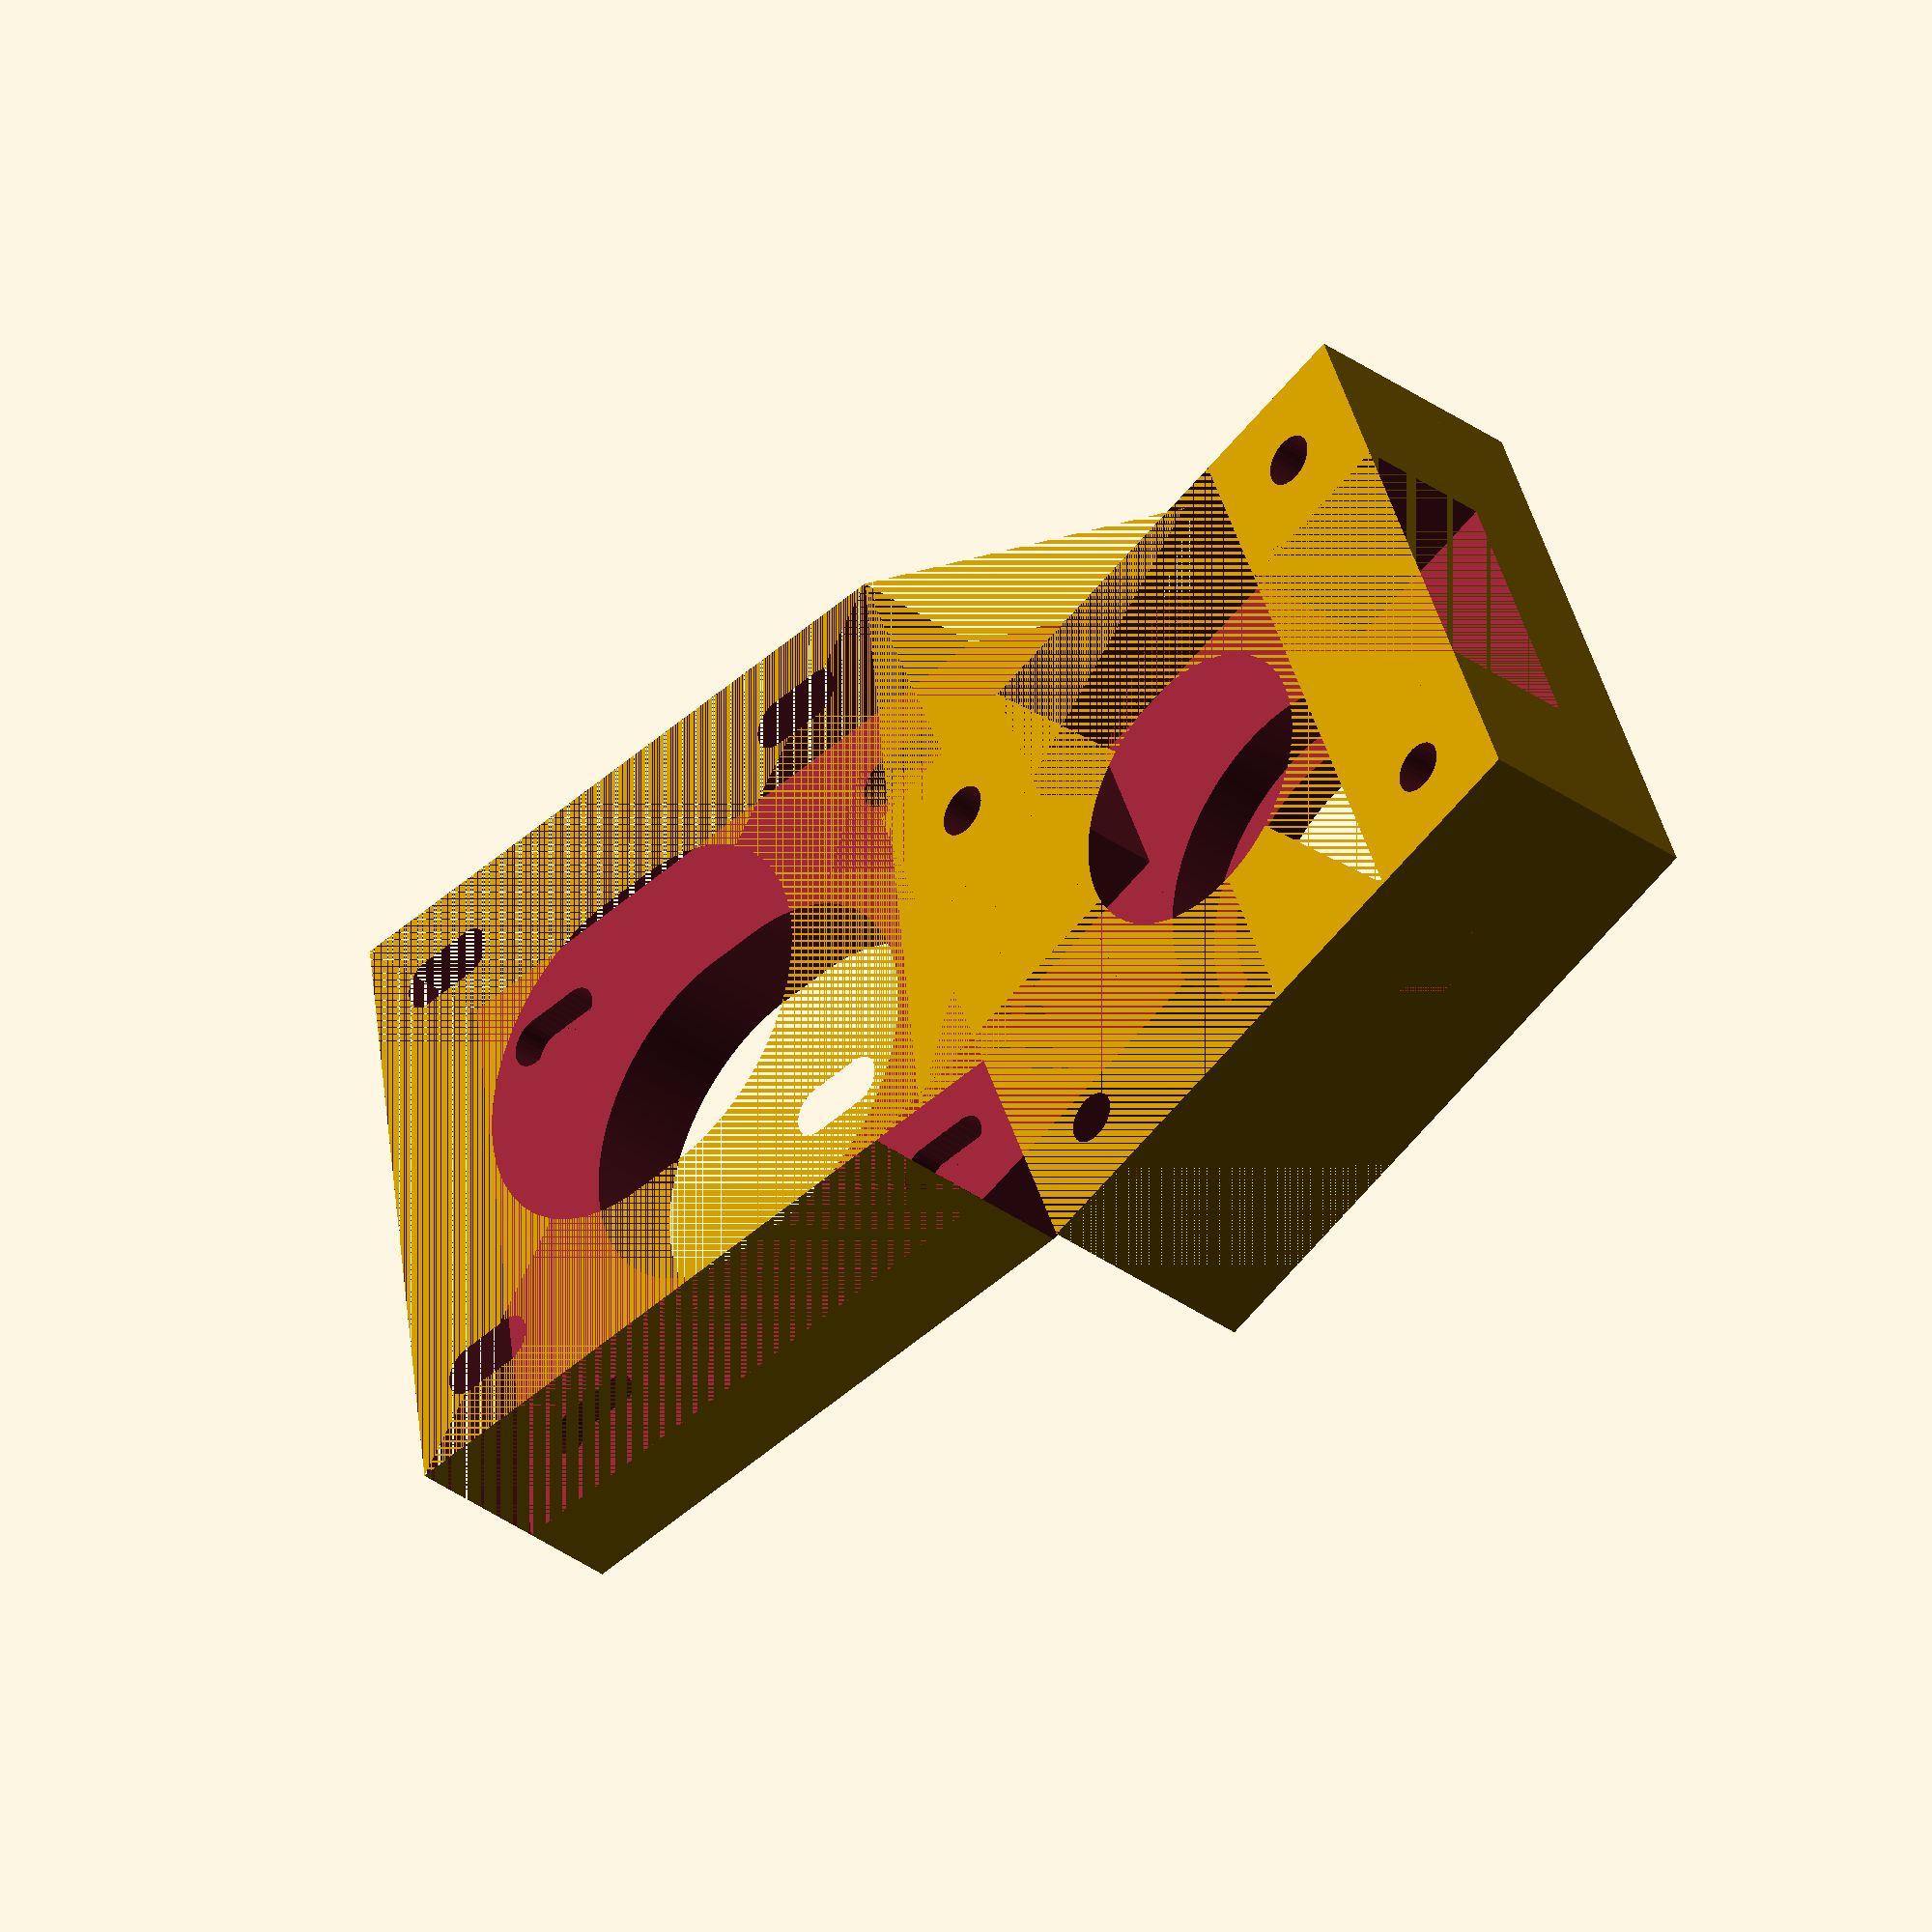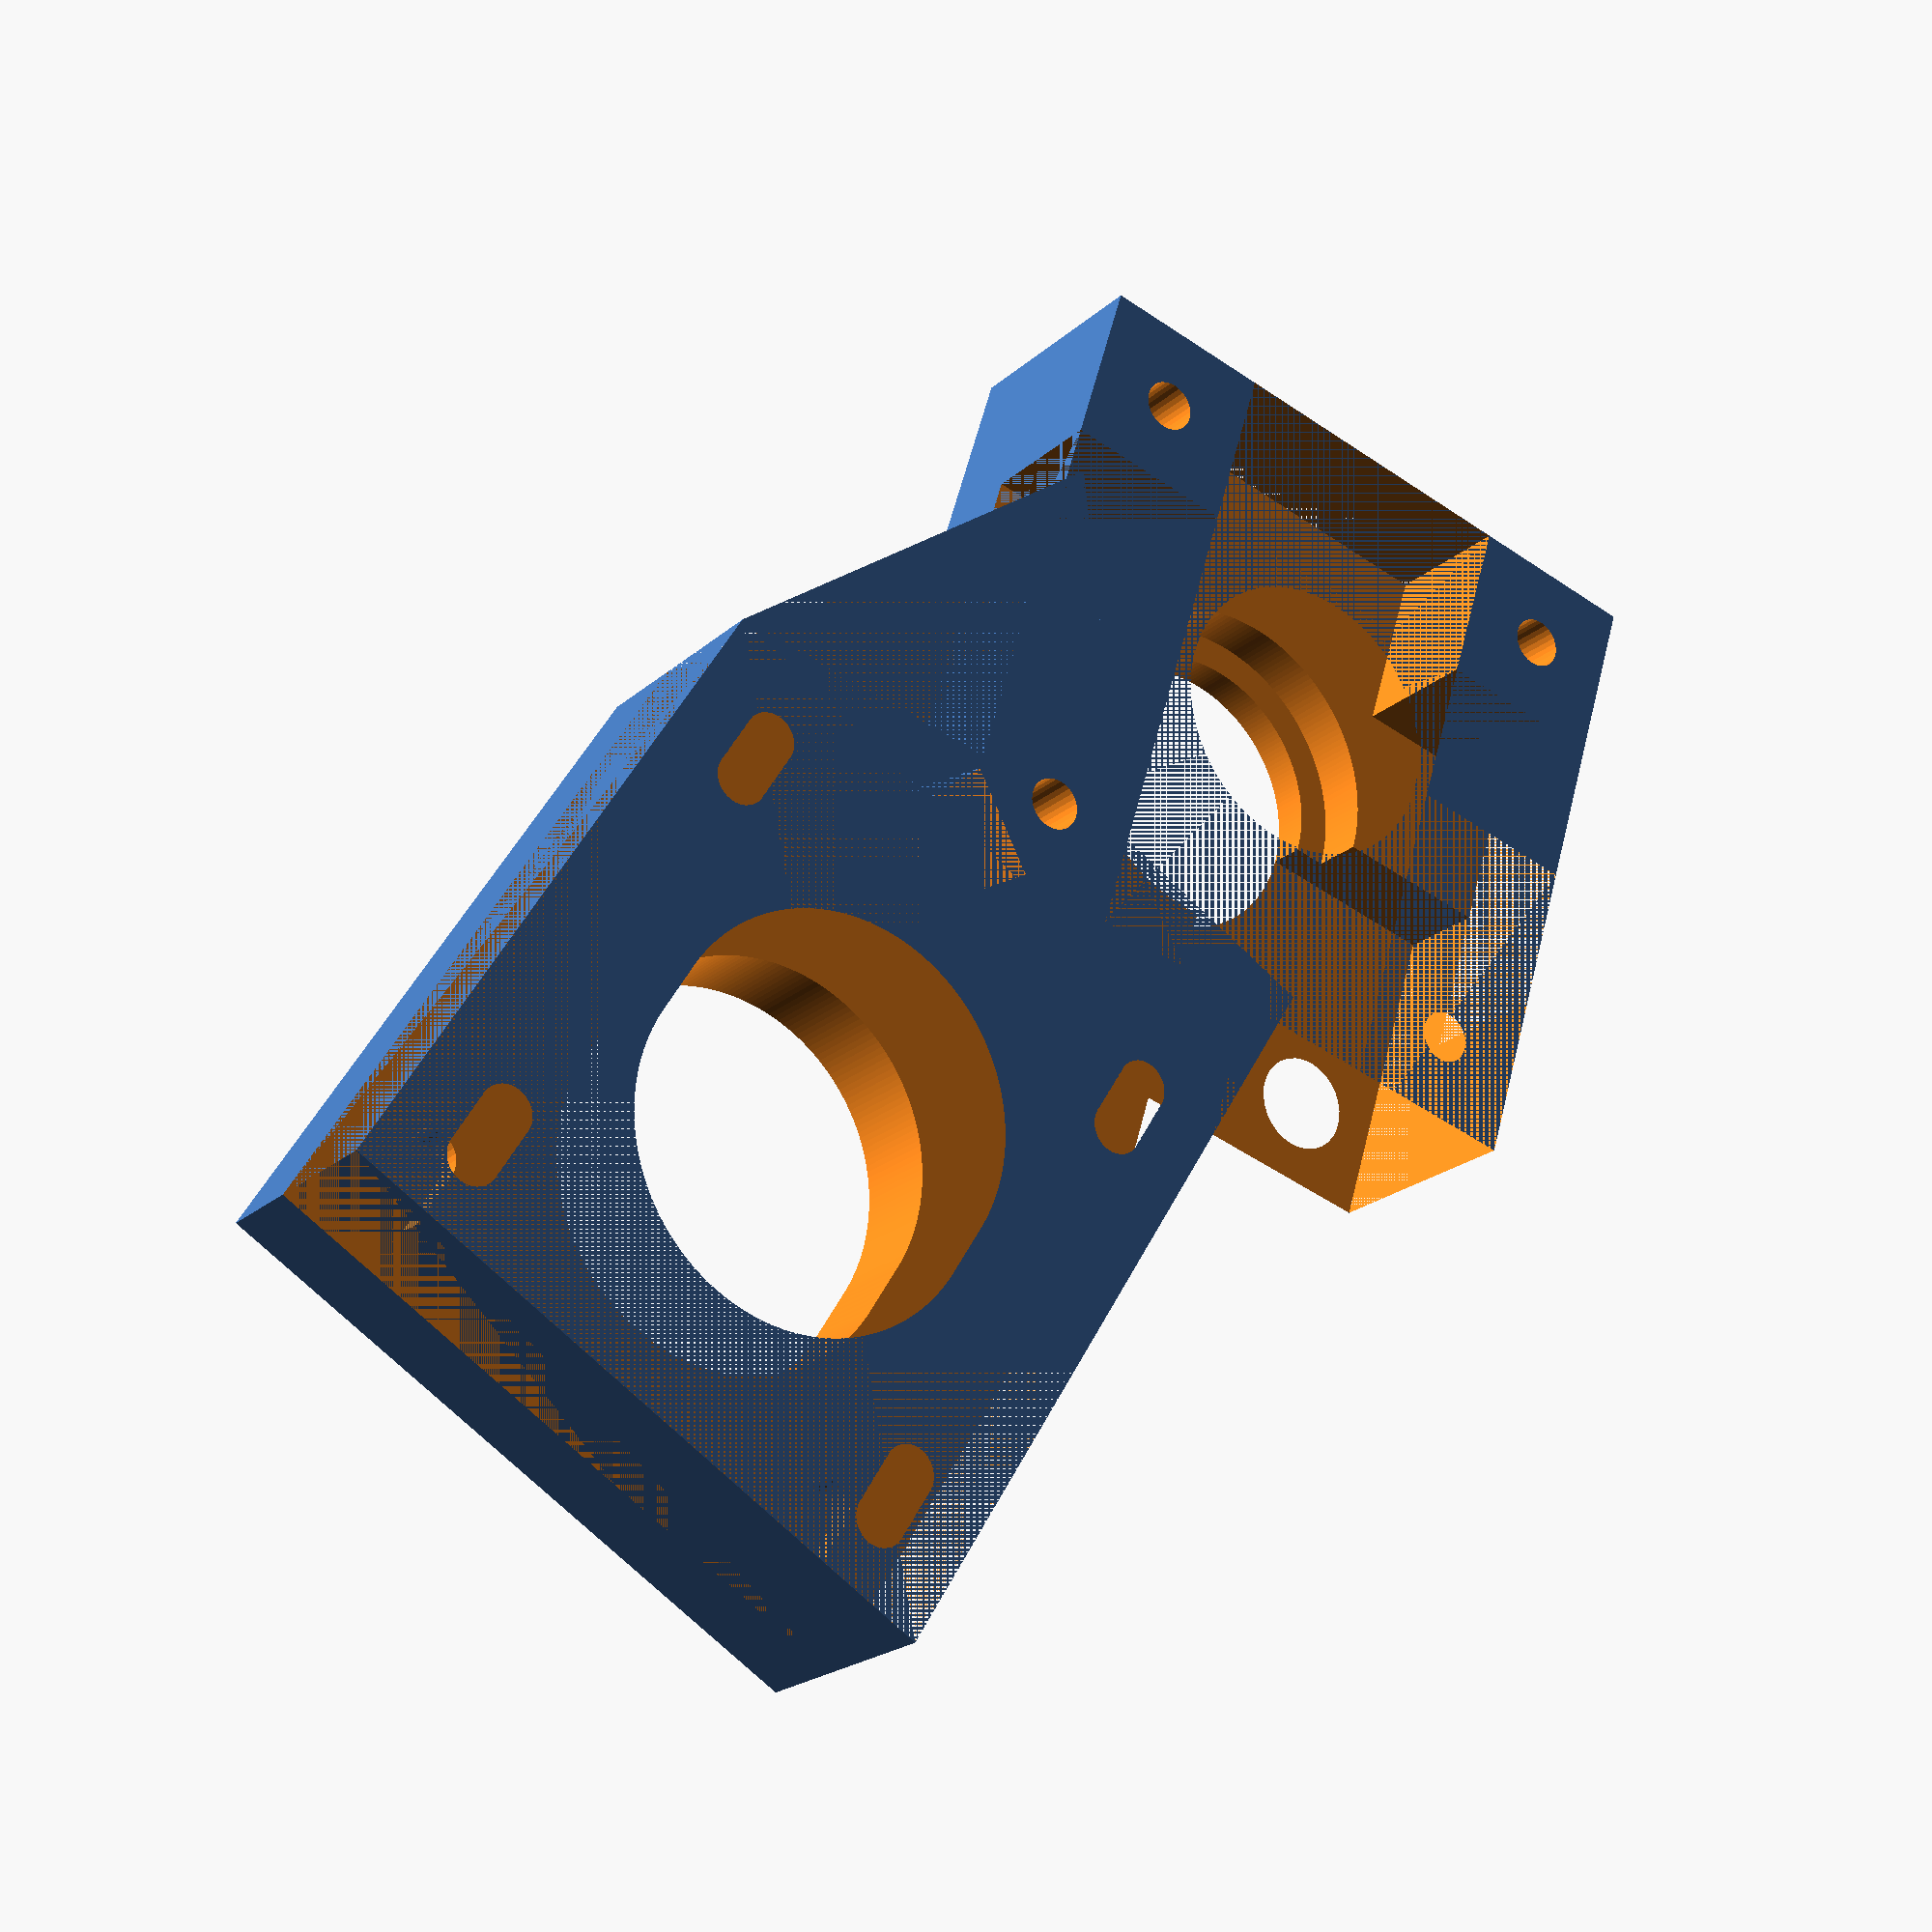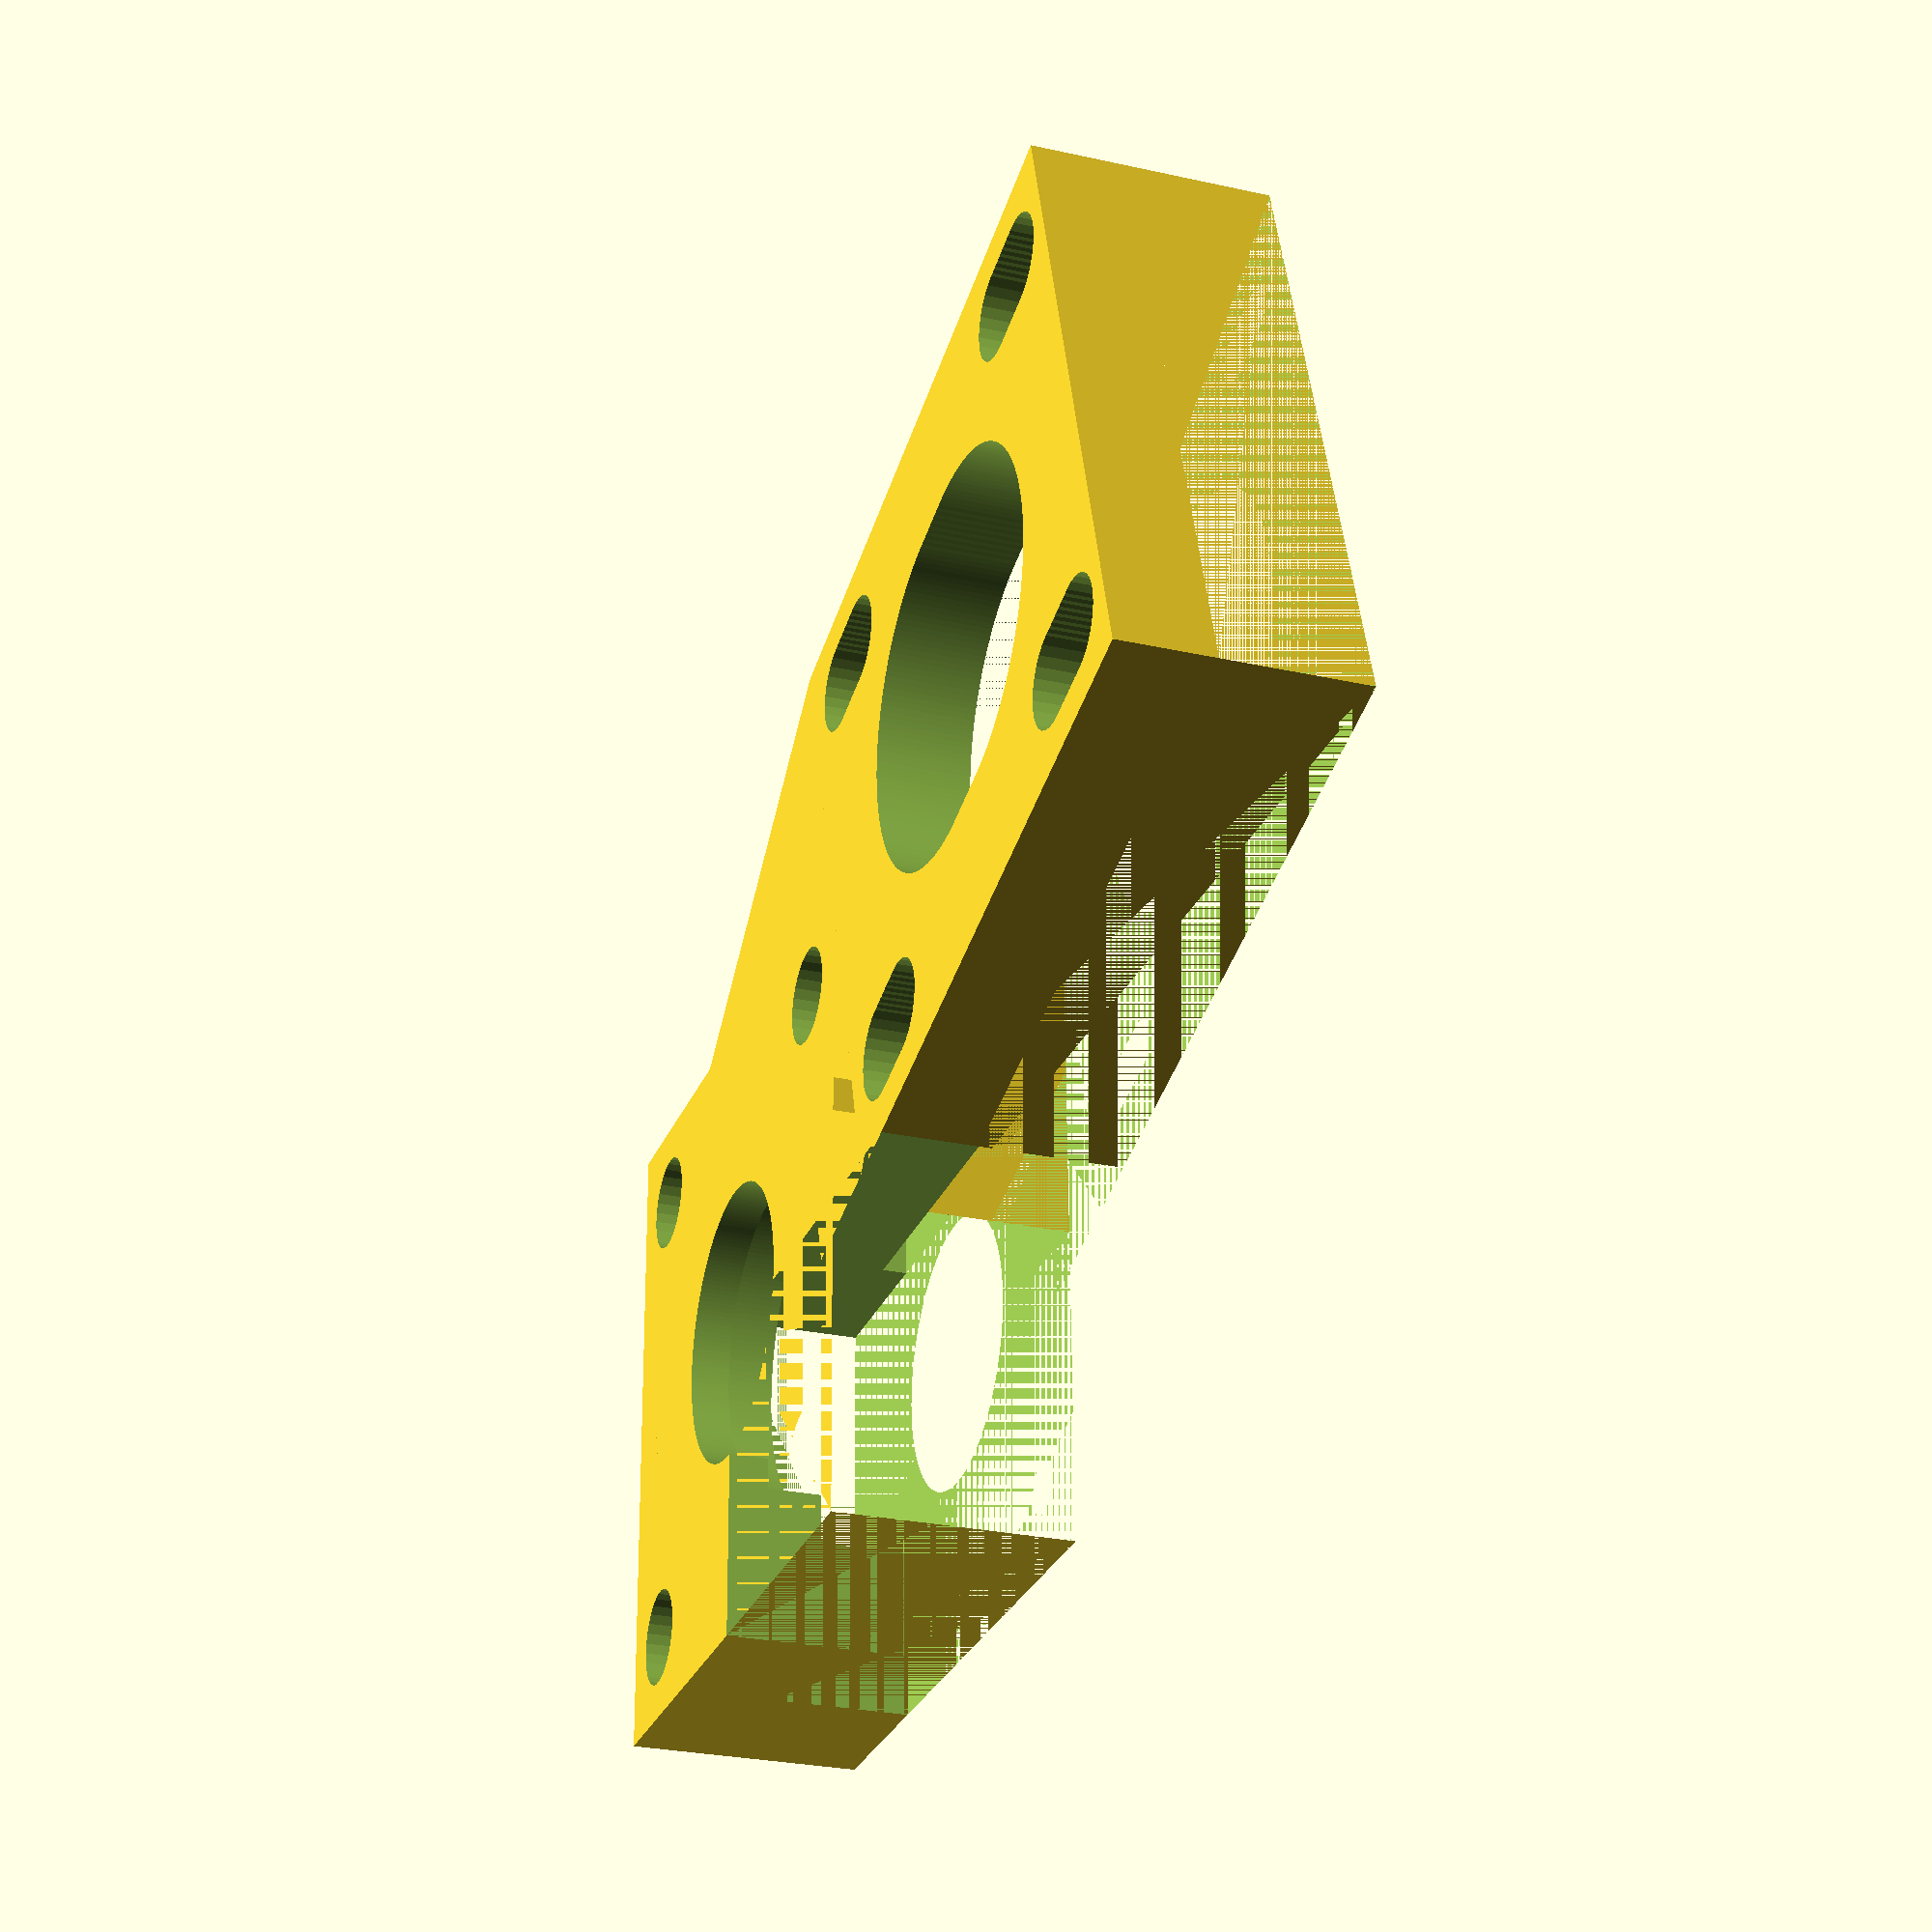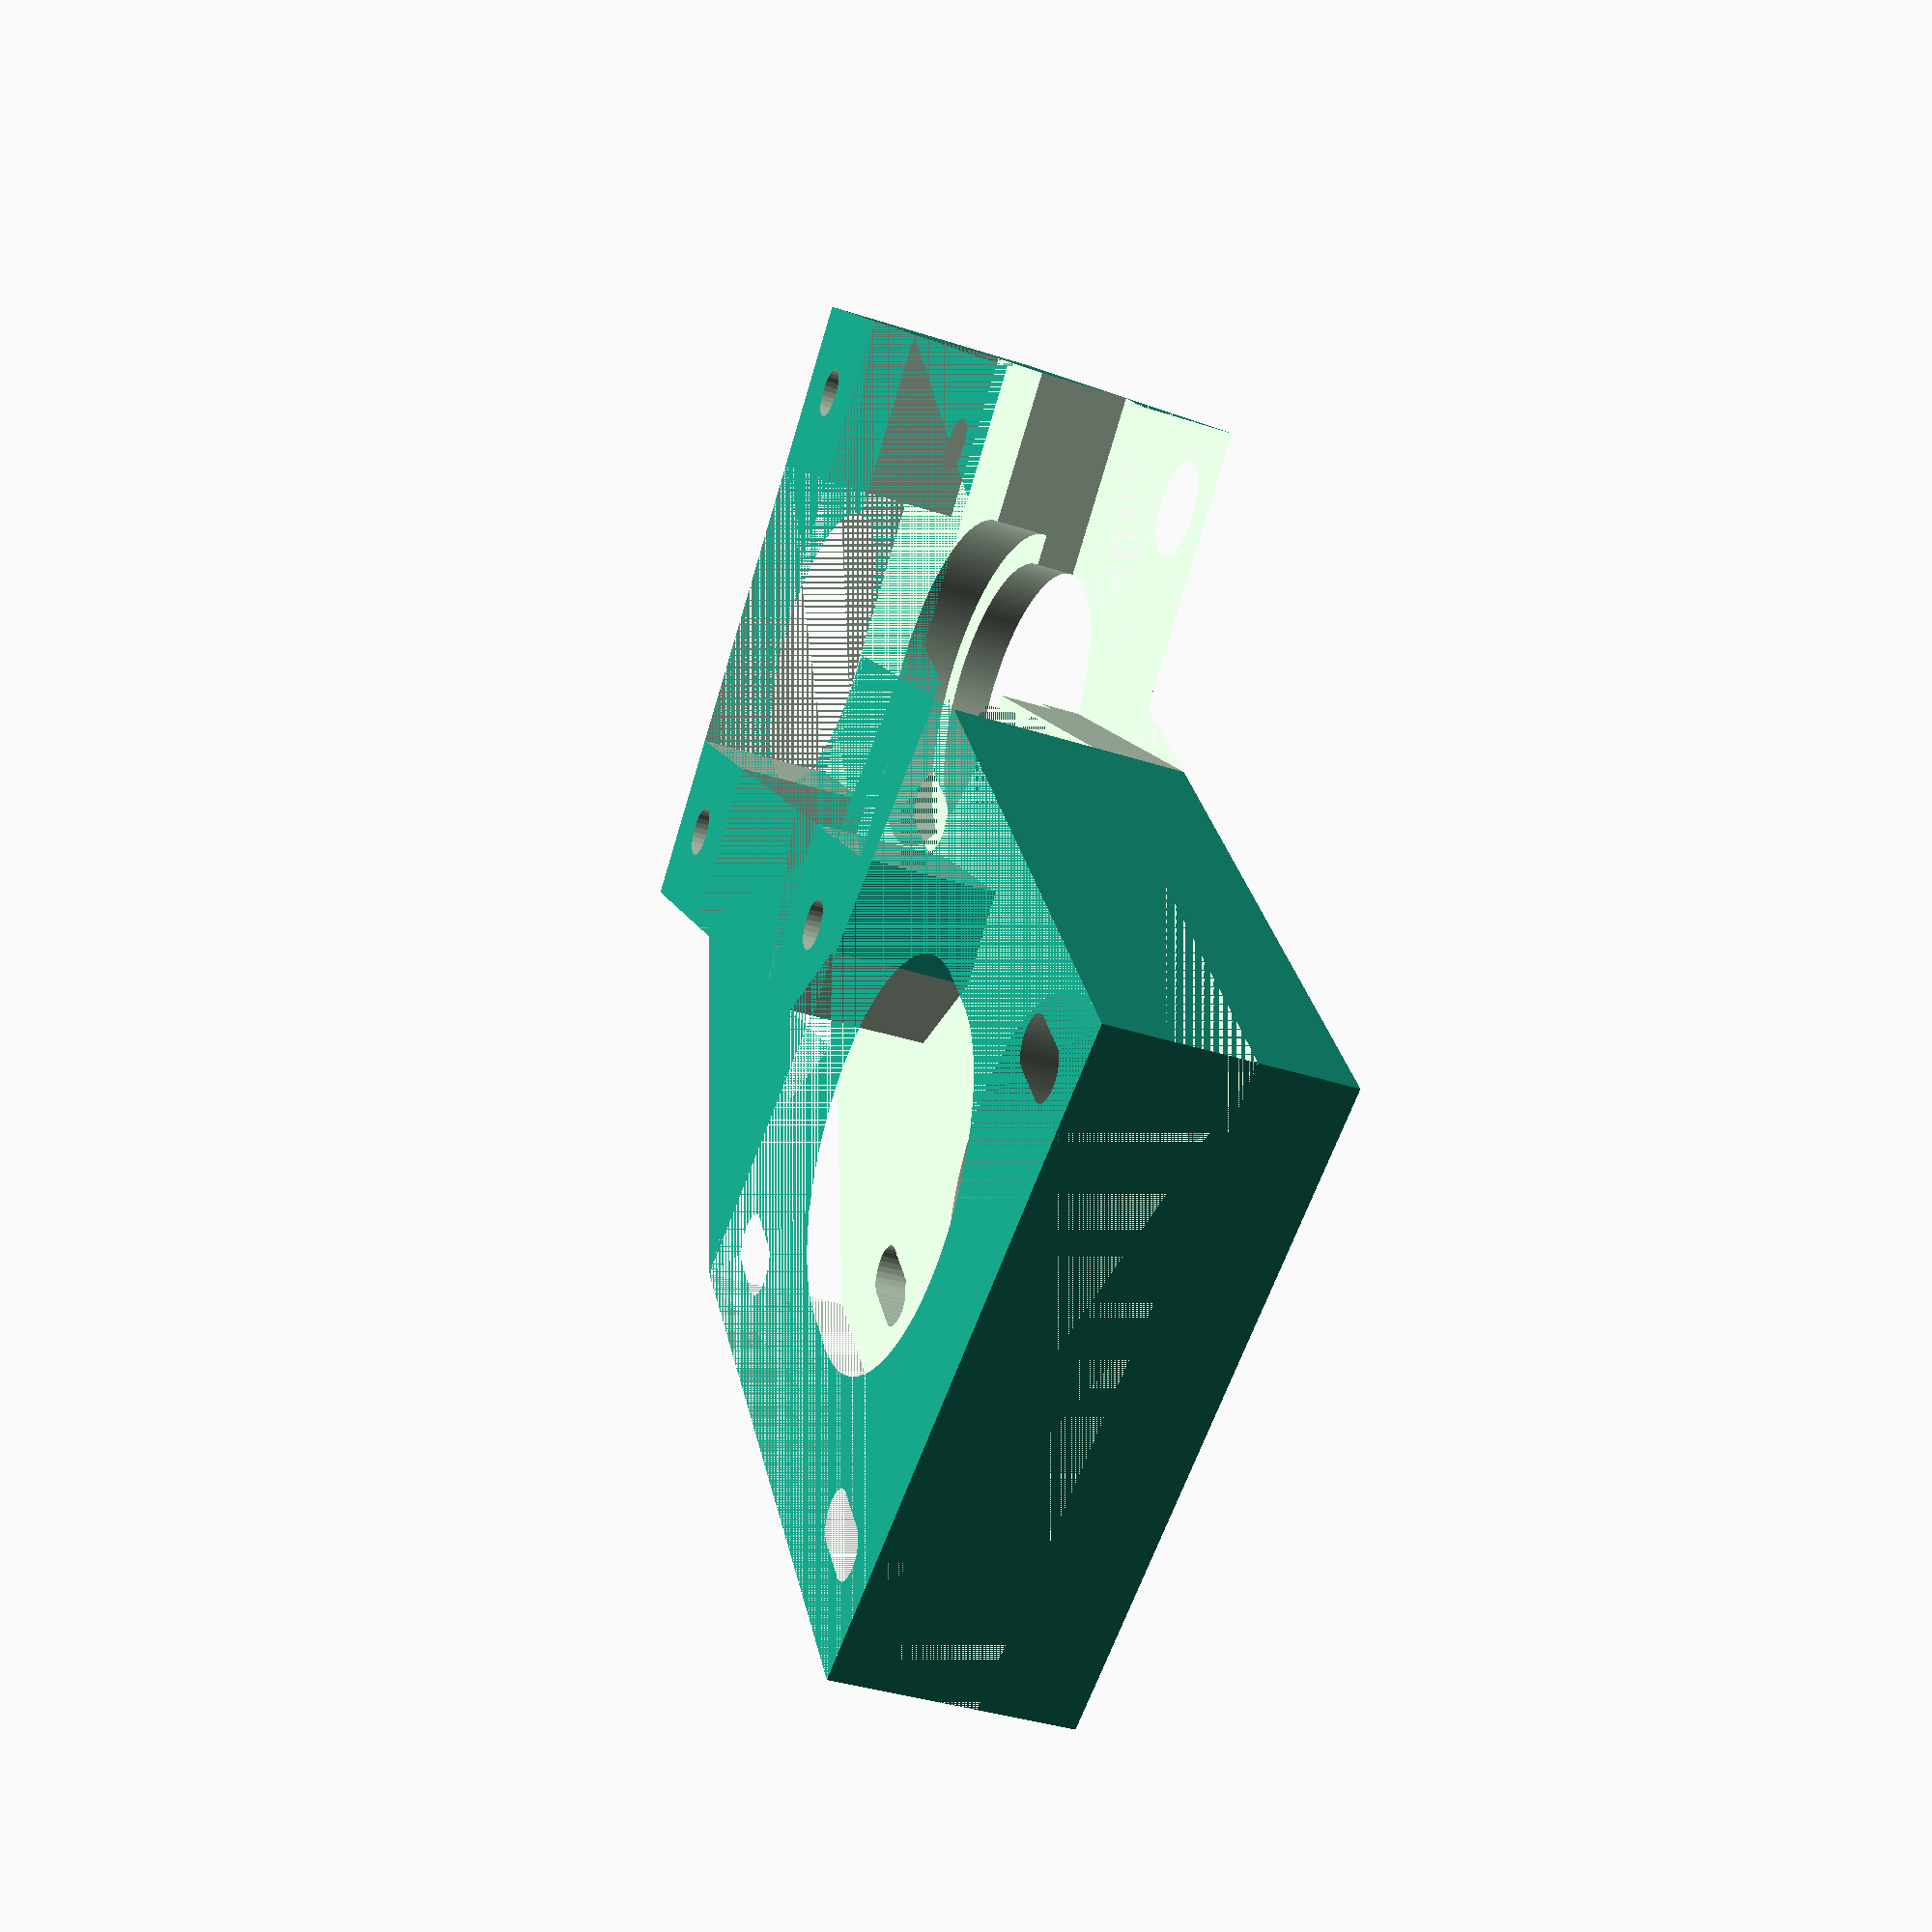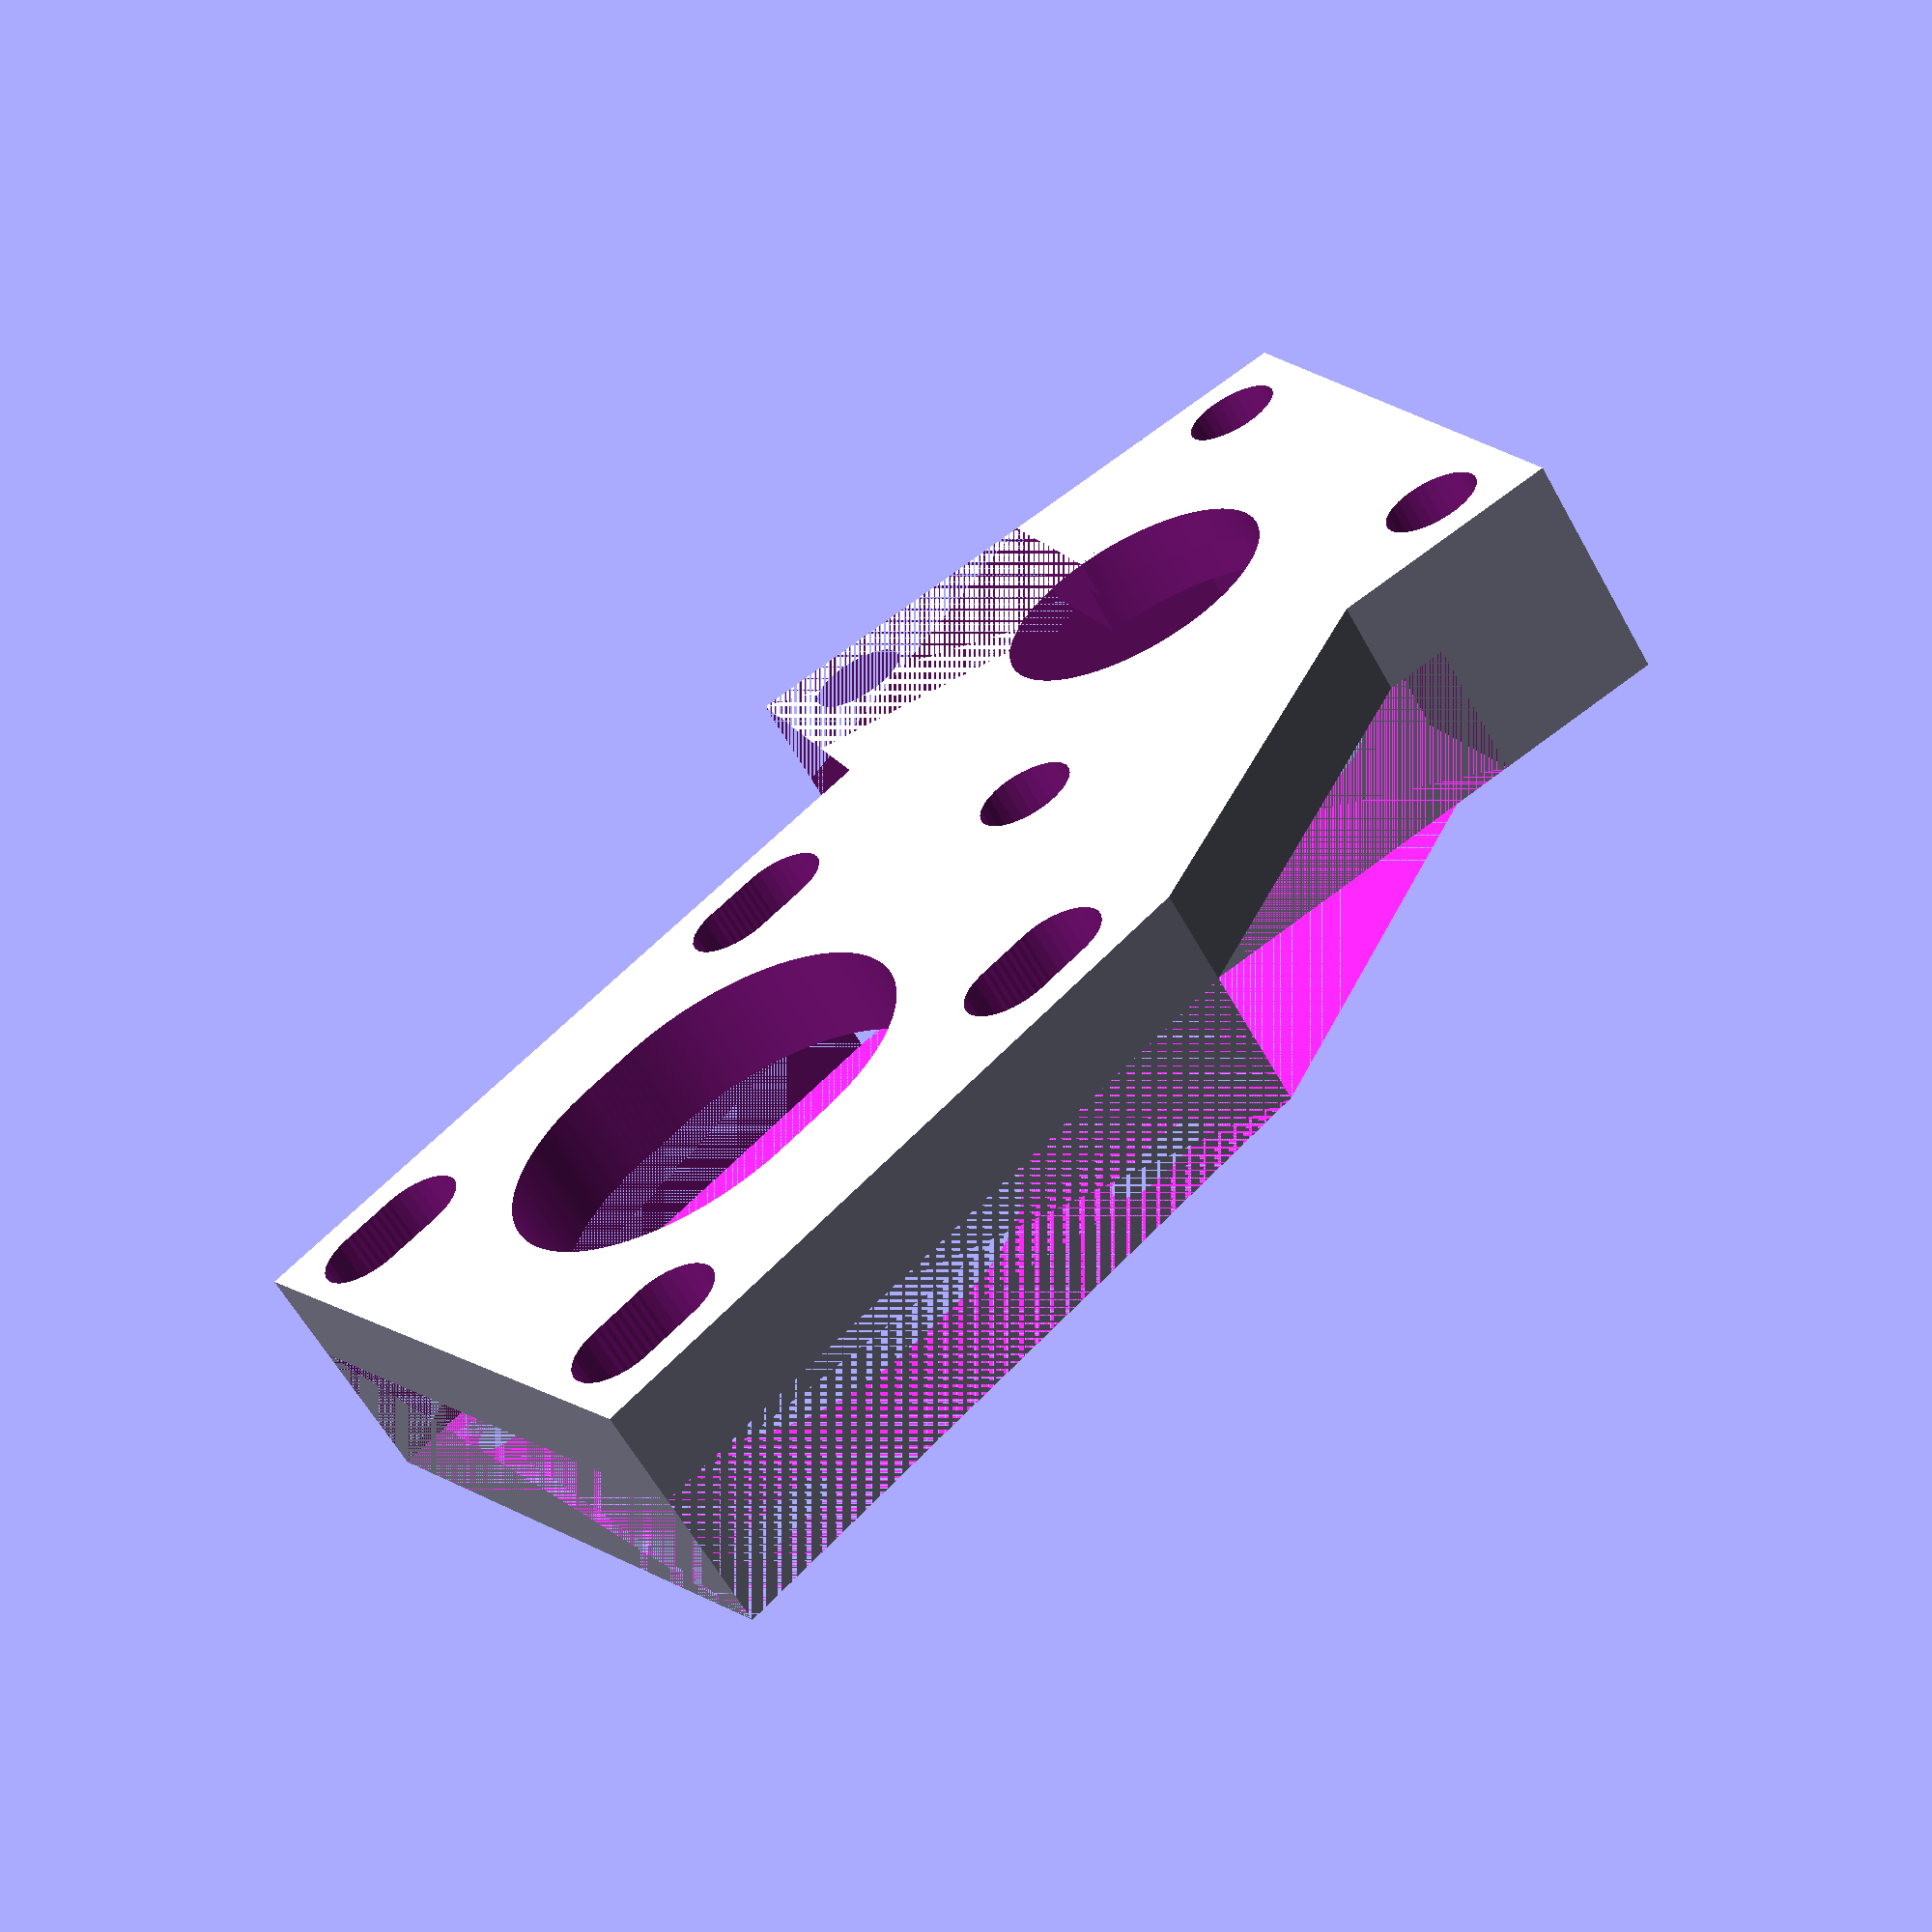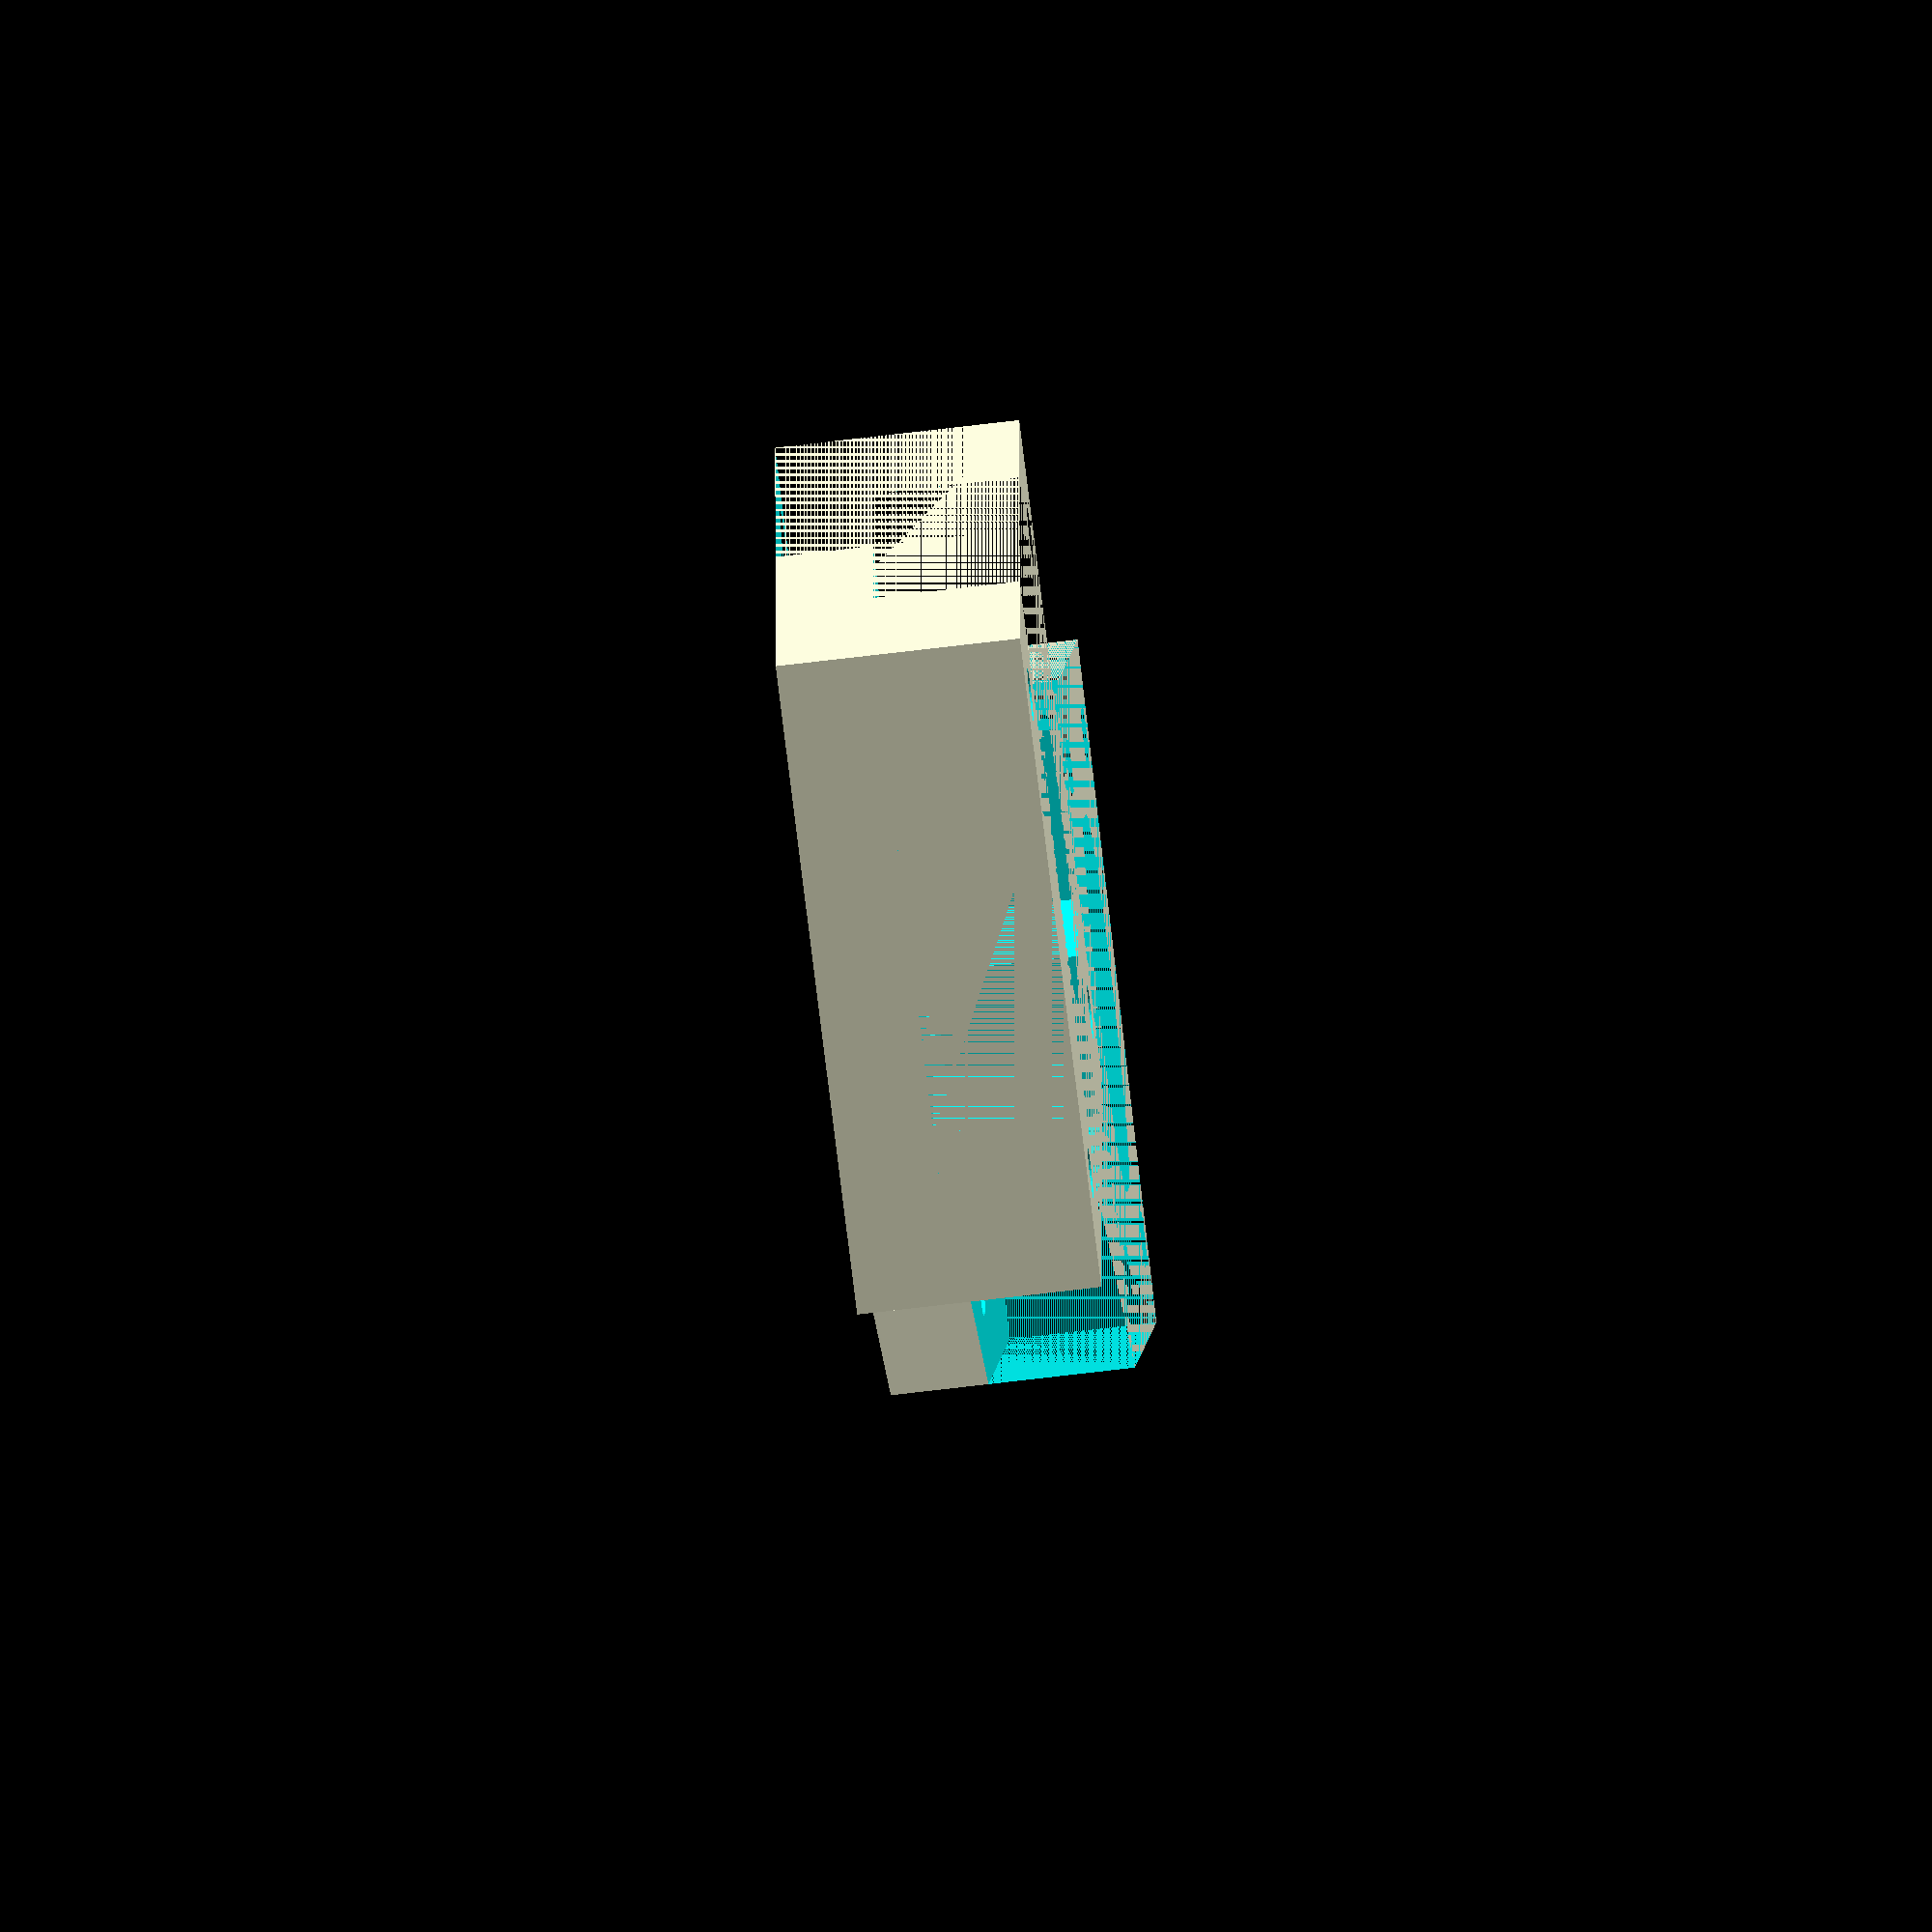
<openscad>
height = 15;
cutout_width = 20;
cutout_height = 6;

module screws()
{
    // Top right
    translate([-15.5,-15.5,4]) cylinder(r=1.65, h=50, $fn=30);  // Screw hole
    translate([-15.5,-15.5,-1]) cylinder(r=3.1, h=4.5, $fn=30); // Head cut

    // Bottom right
    translate([-15.5,15.5,4]) cylinder(r=1.65, h=50, $fn=30);   // Screw hole
    translate([-15.5,15.5,-1]) cylinder(r=3.1, h=4.5, $fn=30);  // Head cut

    // Top left
    translate([15.5,-15.5,4]) cylinder(r=1.65, h=50, $fn=30);   // Screw hole
    translate([15.5,-15.5,-1]) cylinder(r=3.1, h=4.5, $fn=30);  // Head cut

    // Bottom left
    translate([15.5,15.5,4]) cylinder(r=1.65, h=50, $fn=30);    // Screw hole
    translate([15.5,15.5,-1]) cylinder(r=3.1, h=4.5, $fn=30);   // Head cut
}

module motor_holder()
{
    difference()
    {
        union()
        {
            cube([42,42+2,height]);
            triangle_points =[[42,0], [0,0], [0, -8], [15, -8], [30,-27]];
            triangle_paths =[[0, 1, 2, 3, 4]];
            linear_extrude(height=height) polygon(triangle_points,triangle_paths,10);
        }

        translate([0,-50,cutout_height]) cube([42,42+2+50,height - cutout_height]);
        translate([0,-42,-1]) cube([22,22,height + 2]);
        
        // motor's shaft
        translate([21,21+3,-2])   cylinder(r=11.5, h=33, $fn=200);
        translate([21,21+2.5,-2]) cylinder(r=11.5, h=33, $fn=200);
        translate([21,21+2,-2])   cylinder(r=11.5, h=33, $fn=200);
        translate([21,21+1.5,-2]) cylinder(r=11.5, h=33, $fn=200);
        translate([21,21+1,-2])   cylinder(r=11.5, h=33, $fn=200);
        translate([21,21+0.5,-2]) cylinder(r=11.5, h=33, $fn=200);
        translate([21,21,-2])     cylinder(r=11.5, h=33, $fn=200);
        translate([21,21-0.5,-2]) cylinder(r=11.5, h=33, $fn=200);
        
        // stepper motor's screws
        translate([21,21+3,0])   screws();
        translate([21,21+2.5,0]) screws();
        translate([21,21+2,0])   screws();
        translate([21,21+1.5,0]) screws();
        translate([21,21+1,0])   screws();
        translate([21,21+0.5,0]) screws();
        translate([21,21,0])     screws();
        translate([21,21-0.5,0]) screws();
    }
}

tx = -5.5;
ty = -23;
rot = 75;

difference()
{
    union()
    {
        translate([0,-42,0]) cube([42,42,height]);
        translate([tx, ty, 0]) rotate([0, 0, rot]) motor_holder();
    }
    // to be sure that motor's space is reserved
    translate([tx, ty, cutout_height]) rotate([0, 0, rot]) cube([42,42+2,height - cutout_height]);
    translate([0, 0, cutout_height + (height - cutout_height) / 2]) rotate([0, 0, 45]) cube([7,7,height - cutout_height], center=true);
    translate([-30,-42,0]) cube([51,cutout_width,height]);
    
    translate([0,-21-cutout_width/2,cutout_height]) cube([42,cutout_width,height - cutout_height]);
    translate([21-cutout_width/2,-42,cutout_height]) cube([cutout_width,42,height - cutout_height]);
    //base round cutout
    translate([21,-21,-2]) cylinder(r=9, h=33, $fn=200);
    translate([21,-21,2.5]) cylinder(r=11, h=7, $fn=200);
    
    translate([21,-21,0]) screws();
}
</openscad>
<views>
elev=215.4 azim=158.4 roll=133.7 proj=o view=wireframe
elev=21.1 azim=287.0 roll=326.8 proj=p view=solid
elev=27.2 azim=1.5 roll=250.9 proj=p view=solid
elev=35.8 azim=226.1 roll=66.5 proj=p view=wireframe
elev=61.0 azim=203.2 roll=209.0 proj=p view=solid
elev=71.9 azim=89.6 roll=276.8 proj=o view=solid
</views>
